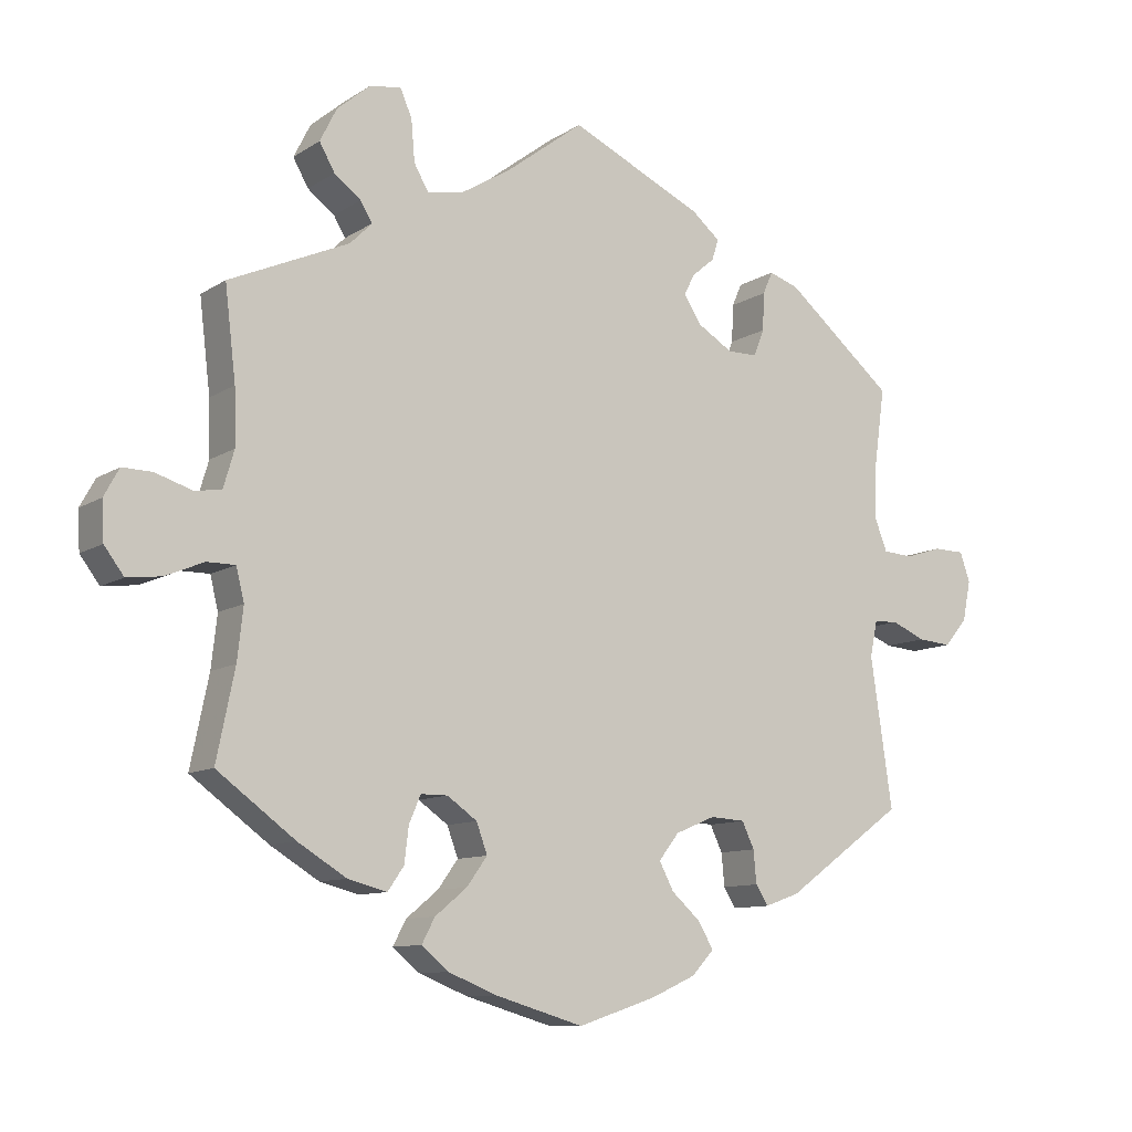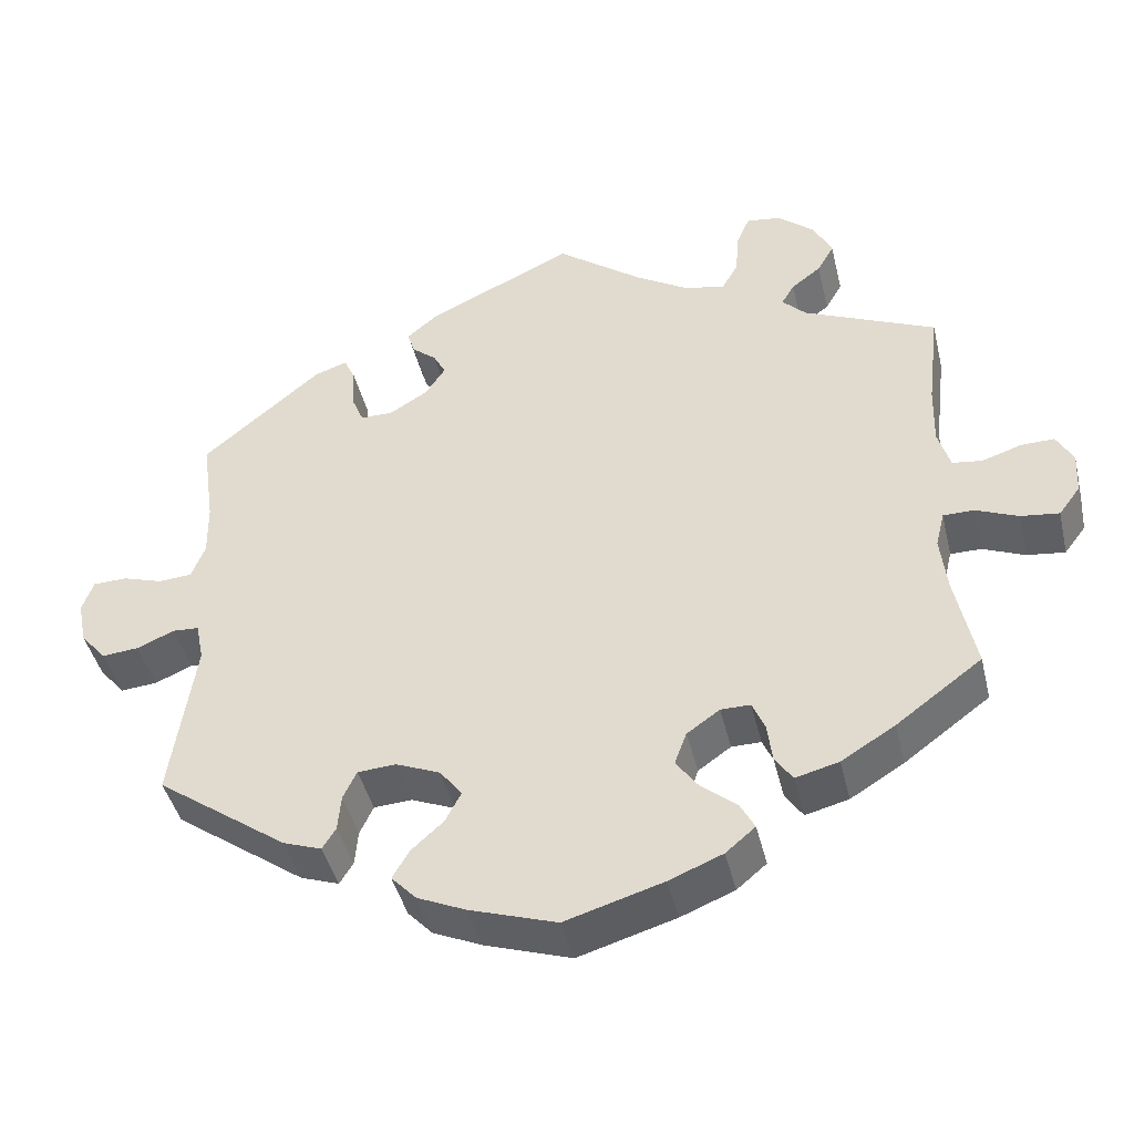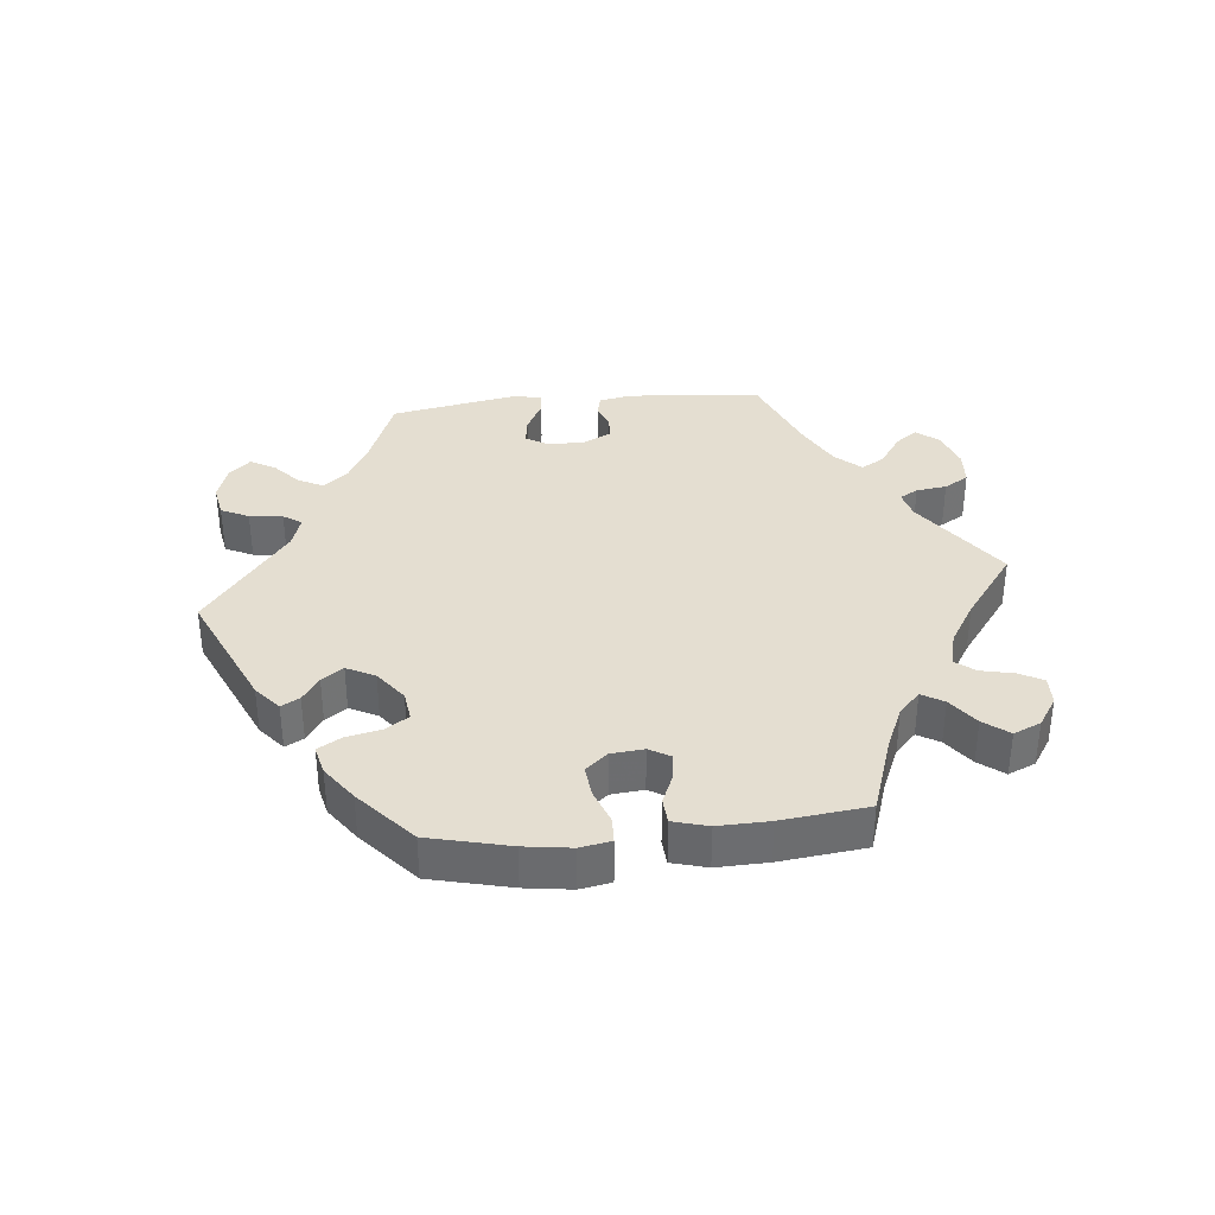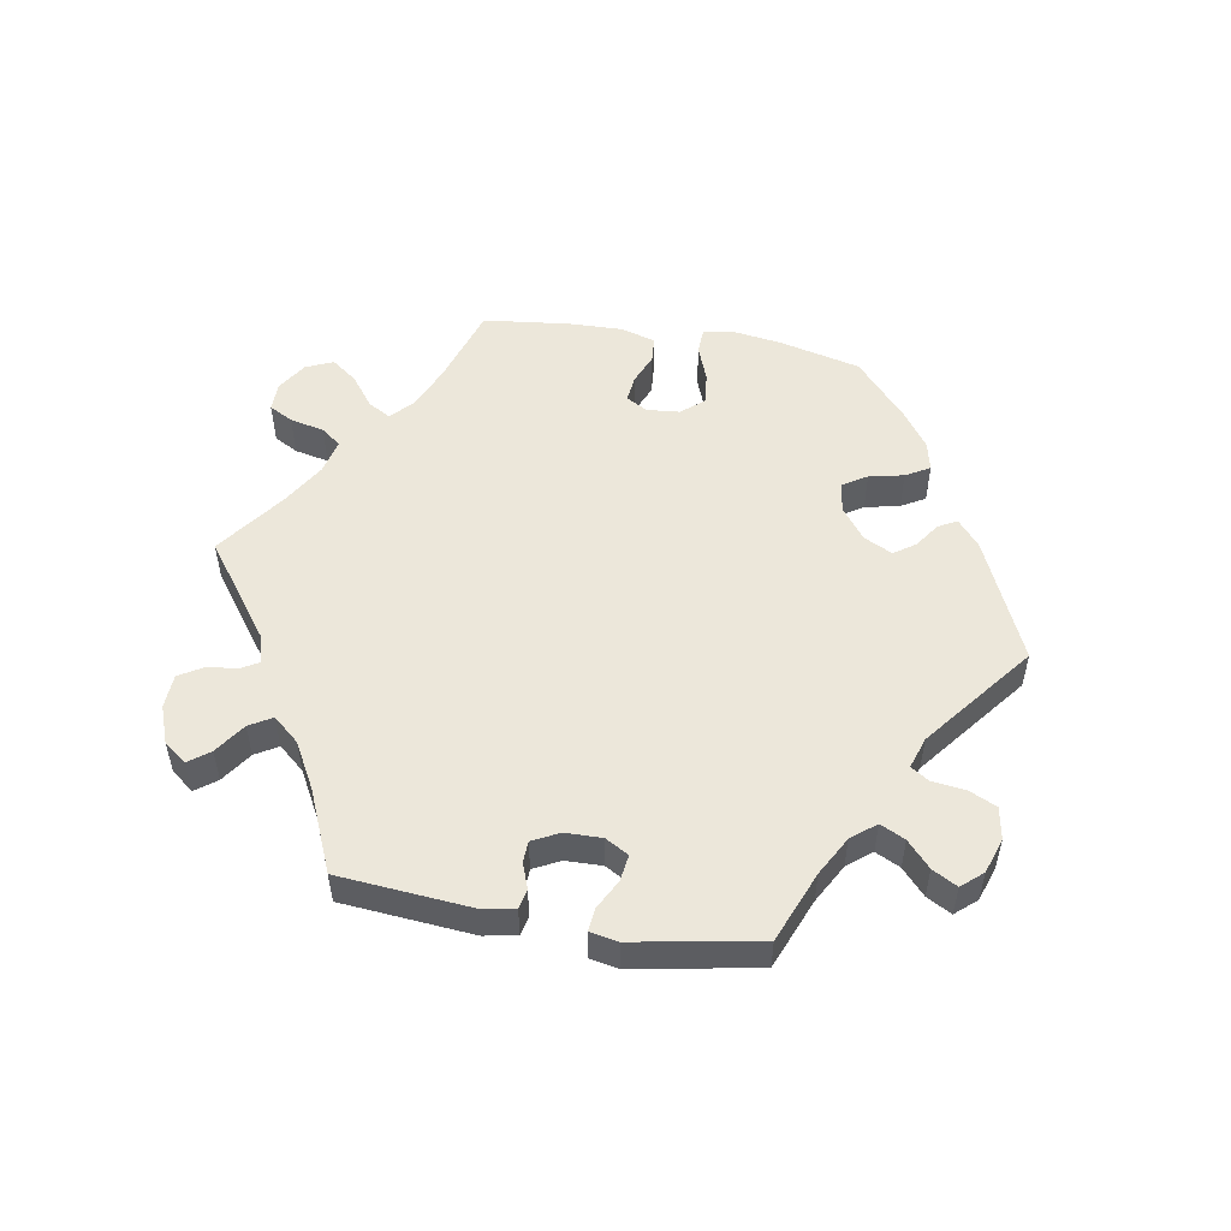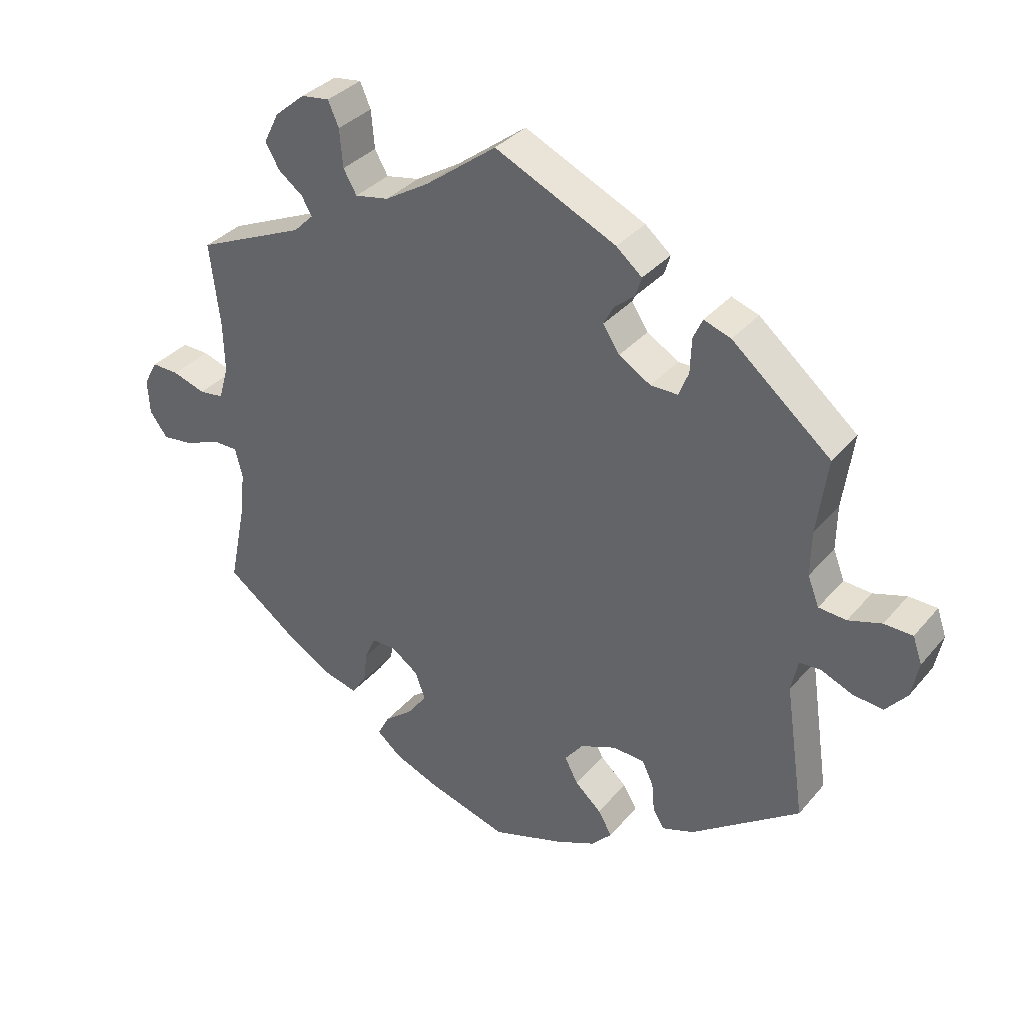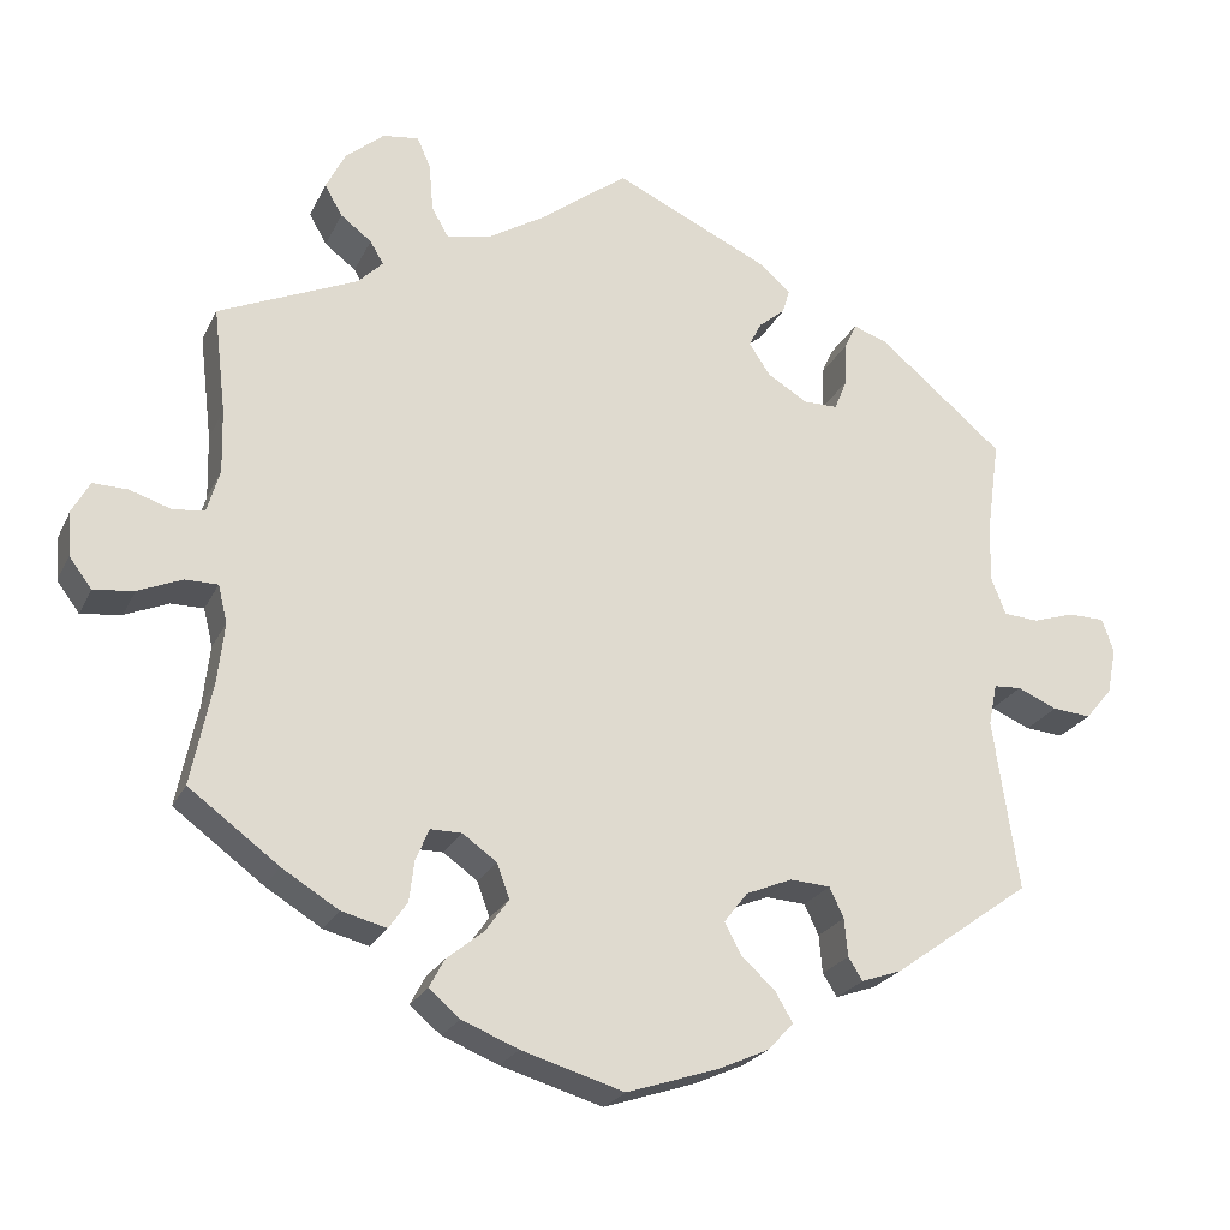
<metadata>
{"format":"obj","ext":"obj","renderer":"f3d","projection":"perspective","resolution":1024,"background":"white","views":[{"elev":-10.2,"azim":-32.9,"up":"+Z"},{"elev":-43.5,"azim":-166.6,"up":"+Z"},{"elev":36.4,"azim":-155.8,"up":"+Y"},{"elev":52.9,"azim":39.6,"up":"+Y"},{"elev":34.6,"azim":34.1,"up":"+Z"},{"elev":-23.5,"azim":-20.6,"up":"+Z"}]}
</metadata>
<code>
v -0.121 0.07 -0.542
v -0.188 0.07 -0.515
v -0.225 0.07 -0.484
v -0.207 0.07 -0.45
v -0.163 0.07 -0.414
v -0.135 0.07 -0.375
v -0.15 0.07 -0.334
v -0.191 0.07 -0.305
v -0.228 0.07 -0.305
v -0.244 0.07 -0.342
v -0.25 0.07 -0.391
v -0.272 0.07 -0.423
v -0.326 0.07 -0.409
v -0.393 0.07 -0.368
v -0.5 0.07 -0.289
v -0.475 0.07 -0.167
v -0.467 0.07 -0.096
v -0.478 0.07 -0.051
v -0.517 0.07 -0.051
v -0.569 0.07 -0.073
v -0.617 0.07 -0.079
v -0.644 0.07 -0.043
v -0.647 0.07 0.01
v -0.626 0.07 0.048
v -0.585 0.07 0.047
v -0.535 0.07 0.031
v -0.498 0.07 0.036
v -0.483 0.07 0.087
v -0.485 0.07 0.163
v -0.5 0.07 0.289
v -0.335 0.07 0.362
v -0.305 0.07 0.392
v -0.321 0.07 0.419
v -0.358 0.07 0.447
v -0.379 0.07 0.484
v -0.356 0.07 0.53
v -0.31 0.07 0.569
v -0.267 0.07 0.575
v -0.251 0.07 0.538
v -0.246 0.07 0.481
v -0.226 0.07 0.446
v -0.175 0.07 0.456
v -0.108 0.07 0.497
v -0.001 0.07 0.578
v 0.182 0.07 0.493
v 0.221 0.07 0.46
v 0.212 0.07 0.431
v 0.181 0.07 0.405
v 0.166 0.07 0.376
v 0.191 0.07 0.338
v 0.239 0.07 0.309
v 0.28 0.07 0.309
v 0.295 0.07 0.346
v 0.297 0.07 0.398
v 0.311 0.07 0.429
v 0.352 0.07 0.415
v 0.501 0.07 0.29
v 0.485 0.07 0.175
v 0.484 0.07 0.108
v 0.501 0.07 0.064
v 0.543 0.07 0.061
v 0.593 0.07 0.077
v 0.636 0.07 0.076
v 0.65 0.07 0.036
v 0.639 0.07 -0.019
v 0.607 0.07 -0.057
v 0.561 0.07 -0.053
v 0.514 0.07 -0.033
v 0.481 0.07 -0.035
v 0.471 0.07 -0.084
v 0.501 0.07 -0.289
v 0.337 0.07 -0.407
v 0.289 0.07 -0.424
v 0.272 0.07 -0.397
v 0.268 0.07 -0.352
v 0.251 0.07 -0.316
v 0.203 0.07 -0.313
v 0.148 0.07 -0.336
v 0.12 0.07 -0.372
v 0.14 0.07 -0.41
v 0.18 0.07 -0.446
v 0.201 0.07 -0.482
v 0.17 0.07 -0.515
v 0.11 0.07 -0.542
v 0.001 0.07 -0.578
v -0.121 0 -0.542
v -0.188 0 -0.515
v -0.225 0 -0.484
v -0.207 0 -0.45
v -0.163 0 -0.414
v -0.135 0 -0.375
v -0.15 0 -0.334
v -0.191 0 -0.305
v -0.228 0 -0.305
v -0.244 0 -0.342
v -0.25 0 -0.391
v -0.272 0 -0.423
v -0.326 0 -0.409
v -0.393 0 -0.368
v -0.5 0 -0.289
v -0.475 0 -0.167
v -0.467 0 -0.096
v -0.478 0 -0.051
v -0.517 0 -0.051
v -0.569 0 -0.073
v -0.617 0 -0.079
v -0.644 0 -0.043
v -0.647 0 0.01
v -0.626 0 0.048
v -0.585 0 0.047
v -0.535 0 0.031
v -0.498 0 0.036
v -0.483 0 0.087
v -0.485 0 0.163
v -0.5 0 0.289
v -0.335 0 0.362
v -0.305 0 0.392
v -0.321 0 0.419
v -0.358 0 0.447
v -0.379 0 0.484
v -0.356 0 0.53
v -0.31 0 0.569
v -0.267 0 0.575
v -0.251 0 0.538
v -0.246 0 0.481
v -0.226 0 0.446
v -0.175 0 0.456
v -0.108 0 0.497
v -0.001 0 0.578
v 0.182 0 0.493
v 0.221 0 0.46
v 0.212 0 0.431
v 0.181 0 0.405
v 0.166 0 0.376
v 0.191 0 0.338
v 0.239 0 0.309
v 0.28 0 0.309
v 0.295 0 0.346
v 0.297 0 0.398
v 0.311 0 0.429
v 0.352 0 0.415
v 0.501 0 0.29
v 0.485 0 0.175
v 0.484 0 0.108
v 0.501 0 0.064
v 0.543 0 0.061
v 0.593 0 0.077
v 0.636 0 0.076
v 0.65 0 0.036
v 0.639 0 -0.019
v 0.607 0 -0.057
v 0.561 0 -0.053
v 0.514 0 -0.033
v 0.481 0 -0.035
v 0.471 0 -0.084
v 0.501 0 -0.289
v 0.337 0 -0.407
v 0.289 0 -0.424
v 0.272 0 -0.397
v 0.268 0 -0.352
v 0.251 0 -0.316
v 0.203 0 -0.313
v 0.148 0 -0.336
v 0.12 0 -0.372
v 0.14 0 -0.41
v 0.18 0 -0.446
v 0.201 0 -0.482
v 0.17 0 -0.515
v 0.11 0 -0.542
v 0.001 0 -0.578
f 80 81 82 83
f 79 80 83 84
f 72 73 74 75
f 70 71 72 75
f 69 70 75 76
f 65 66 67 68
f 65 68 69
f 64 65 69
f 61 62 63 64
f 60 61 64 69
f 59 60 69 76
f 55 56 57 58
f 53 54 55 58
f 52 53 58 59
f 51 52 59 76
f 45 46 47 48
f 43 44 45 48
f 42 43 48 49
f 41 42 49 50
f 37 38 39 40
f 37 40 41
f 36 37 41
f 33 34 35 36
f 32 33 36 41
f 31 32 41 50
f 29 30 31 50
f 23 24 25 26
f 23 26 27
f 22 23 27
f 19 20 21 22
f 18 19 22 27
f 17 18 27 28
f 13 14 15 16
f 13 16 17
f 10 11 12 13
f 9 10 13 17
f 8 9 17 28
f 2 3 4 5
f 2 5 6
f 1 2 6
f 79 84 85 1
f 50 51 76 77
f 50 77 78
f 7 8 28 29
f 7 29 50 78
f 78 79 1 6
f 6 7 78
f 168 167 166 165
f 169 168 165 164
f 160 159 158 157
f 160 157 156 155
f 161 160 155 154
f 153 152 151 150
f 154 153 150
f 154 150 149
f 149 148 147 146
f 154 149 146 145
f 161 154 145 144
f 143 142 141 140
f 143 140 139 138
f 144 143 138 137
f 161 144 137 136
f 133 132 131 130
f 133 130 129 128
f 134 133 128 127
f 135 134 127 126
f 125 124 123 122
f 126 125 122
f 126 122 121
f 121 120 119 118
f 126 121 118 117
f 135 126 117 116
f 135 116 115 114
f 111 110 109 108
f 112 111 108
f 112 108 107
f 107 106 105 104
f 112 107 104 103
f 113 112 103 102
f 101 100 99 98
f 102 101 98
f 98 97 96 95
f 102 98 95 94
f 113 102 94 93
f 90 89 88 87
f 91 90 87
f 91 87 86
f 86 170 169 164
f 162 161 136 135
f 163 162 135
f 114 113 93 92
f 163 135 114 92
f 91 86 164 163
f 163 92 91
f 1 86 87 2
f 2 87 88 3
f 3 88 89 4
f 4 89 90 5
f 5 90 91 6
f 6 91 92 7
f 7 92 93 8
f 8 93 94 9
f 9 94 95 10
f 10 95 96 11
f 11 96 97 12
f 12 97 98 13
f 13 98 99 14
f 14 99 100 15
f 15 100 101 16
f 16 101 102 17
f 17 102 103 18
f 18 103 104 19
f 19 104 105 20
f 20 105 106 21
f 21 106 107 22
f 22 107 108 23
f 23 108 109 24
f 24 109 110 25
f 25 110 111 26
f 26 111 112 27
f 27 112 113 28
f 28 113 114 29
f 29 114 115 30
f 30 115 116 31
f 31 116 117 32
f 32 117 118 33
f 33 118 119 34
f 34 119 120 35
f 35 120 121 36
f 36 121 122 37
f 37 122 123 38
f 38 123 124 39
f 39 124 125 40
f 40 125 126 41
f 41 126 127 42
f 42 127 128 43
f 43 128 129 44
f 44 129 130 45
f 45 130 131 46
f 46 131 132 47
f 47 132 133 48
f 48 133 134 49
f 49 134 135 50
f 50 135 136 51
f 51 136 137 52
f 52 137 138 53
f 53 138 139 54
f 54 139 140 55
f 55 140 141 56
f 56 141 142 57
f 57 142 143 58
f 58 143 144 59
f 59 144 145 60
f 60 145 146 61
f 61 146 147 62
f 62 147 148 63
f 63 148 149 64
f 64 149 150 65
f 65 150 151 66
f 66 151 152 67
f 67 152 153 68
f 68 153 154 69
f 69 154 155 70
f 70 155 156 71
f 71 156 157 72
f 72 157 158 73
f 73 158 159 74
f 74 159 160 75
f 75 160 161 76
f 76 161 162 77
f 77 162 163 78
f 78 163 164 79
f 79 164 165 80
f 80 165 166 81
f 81 166 167 82
f 82 167 168 83
f 83 168 169 84
f 84 169 170 85
f 85 170 86 1

</code>
